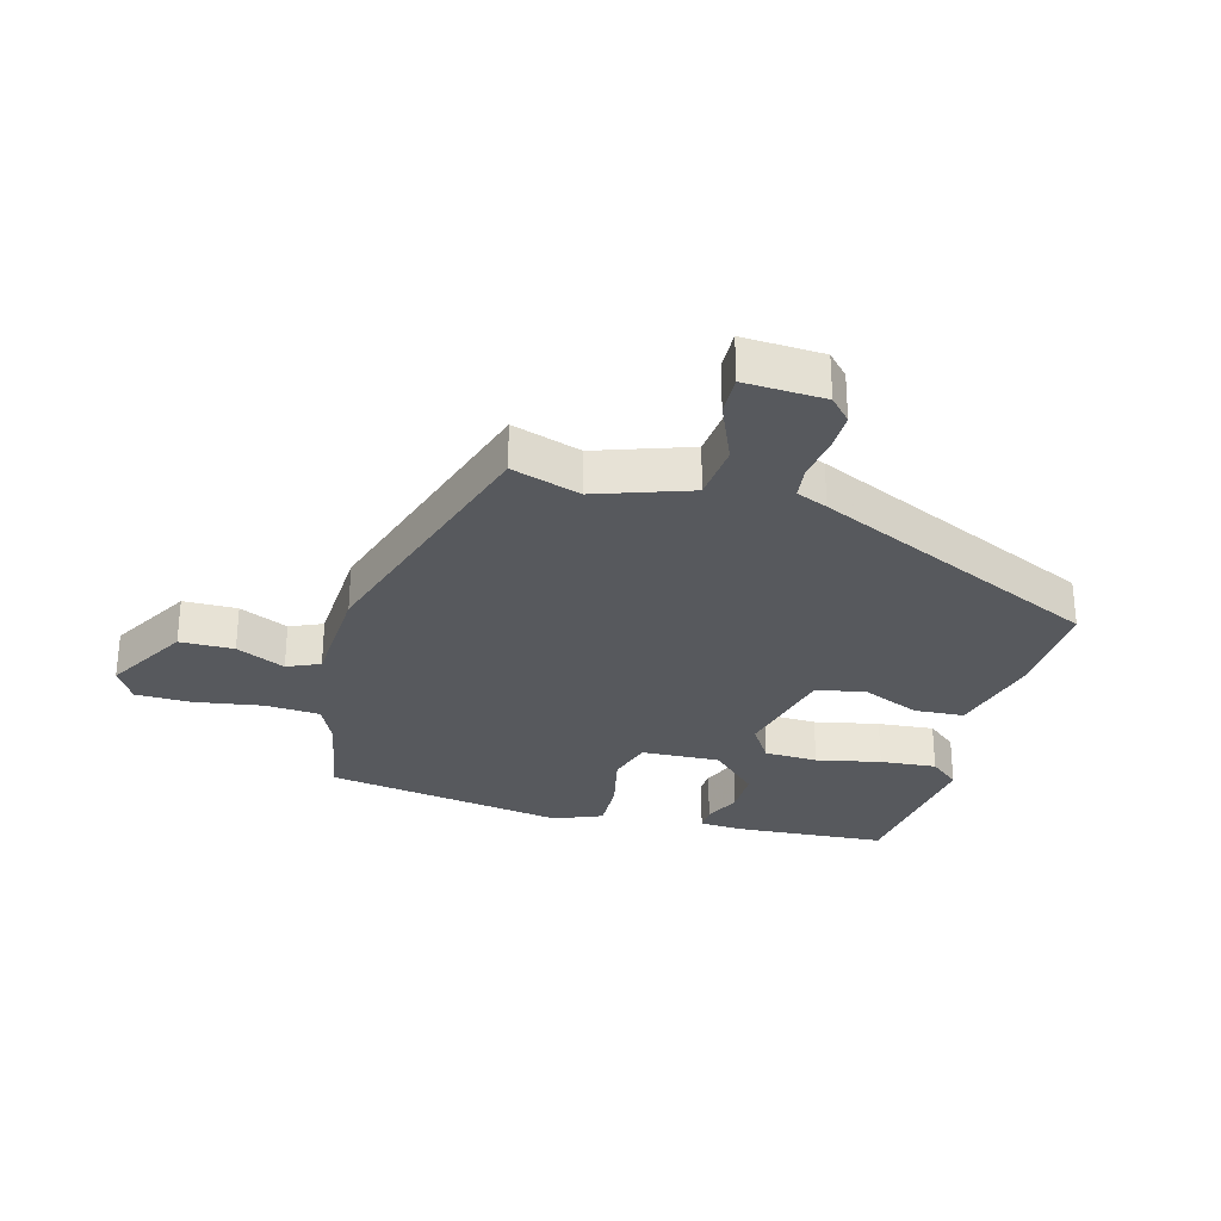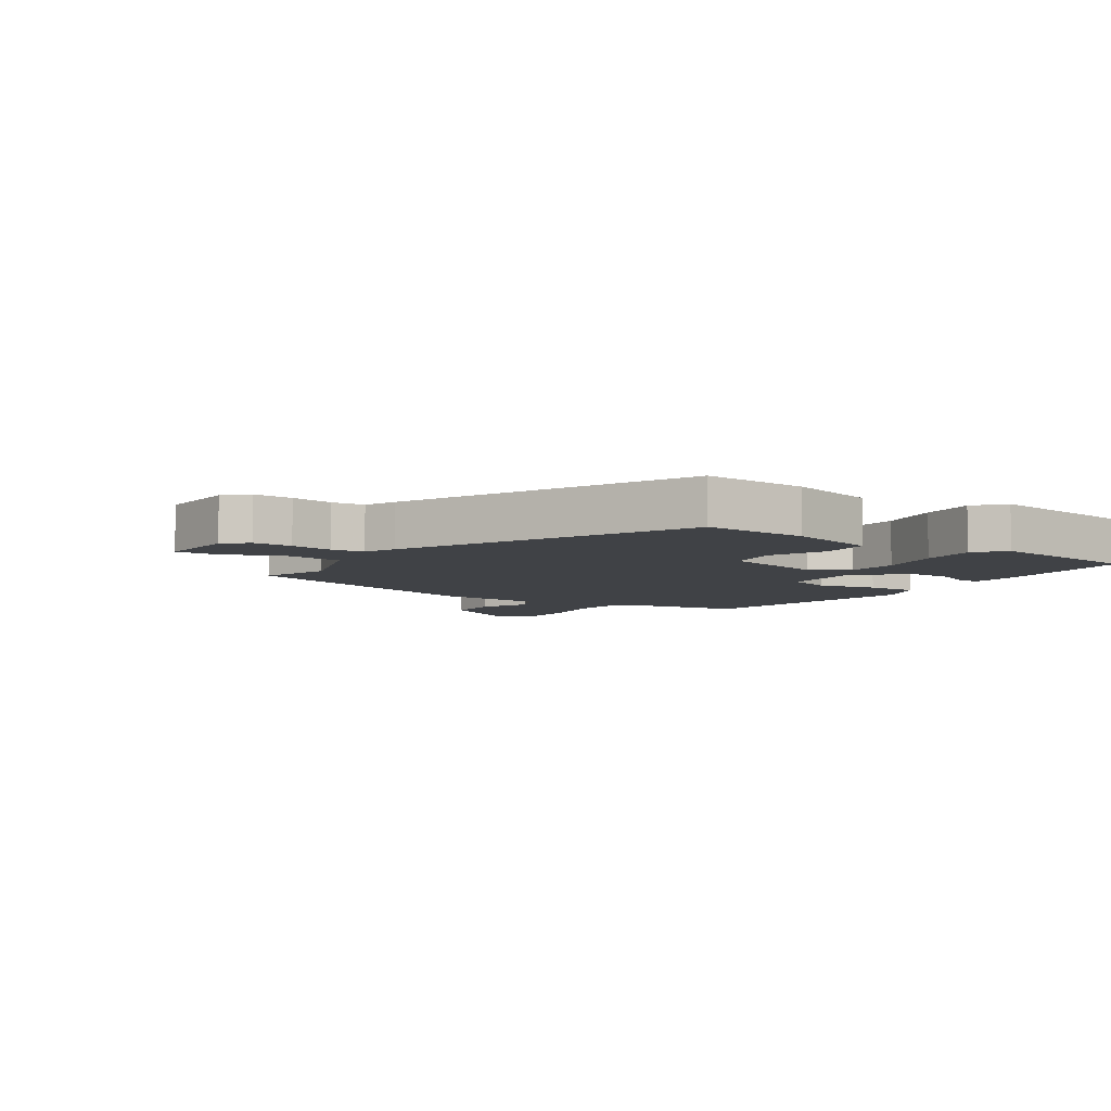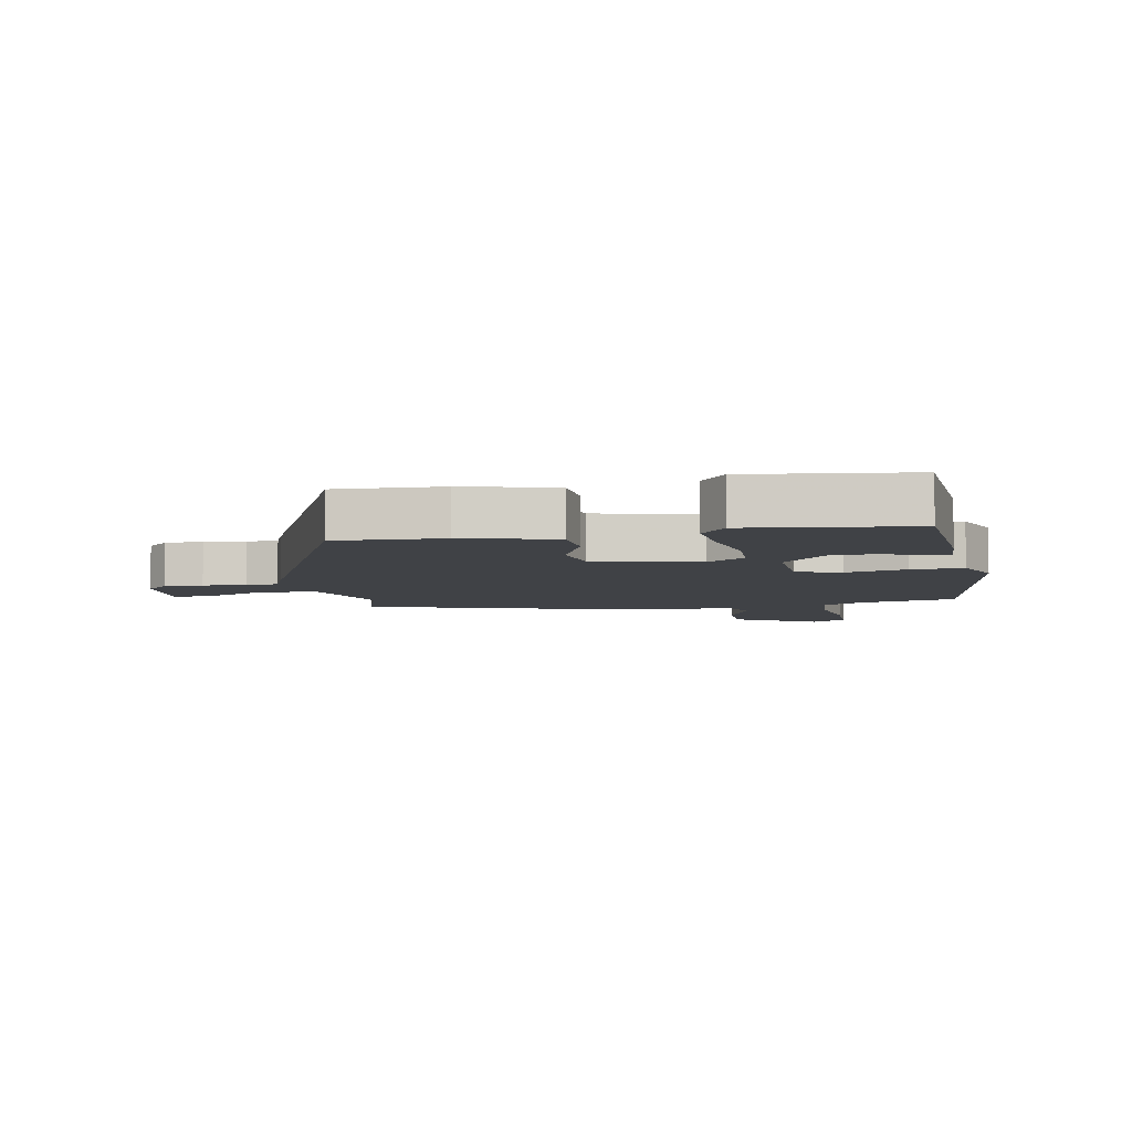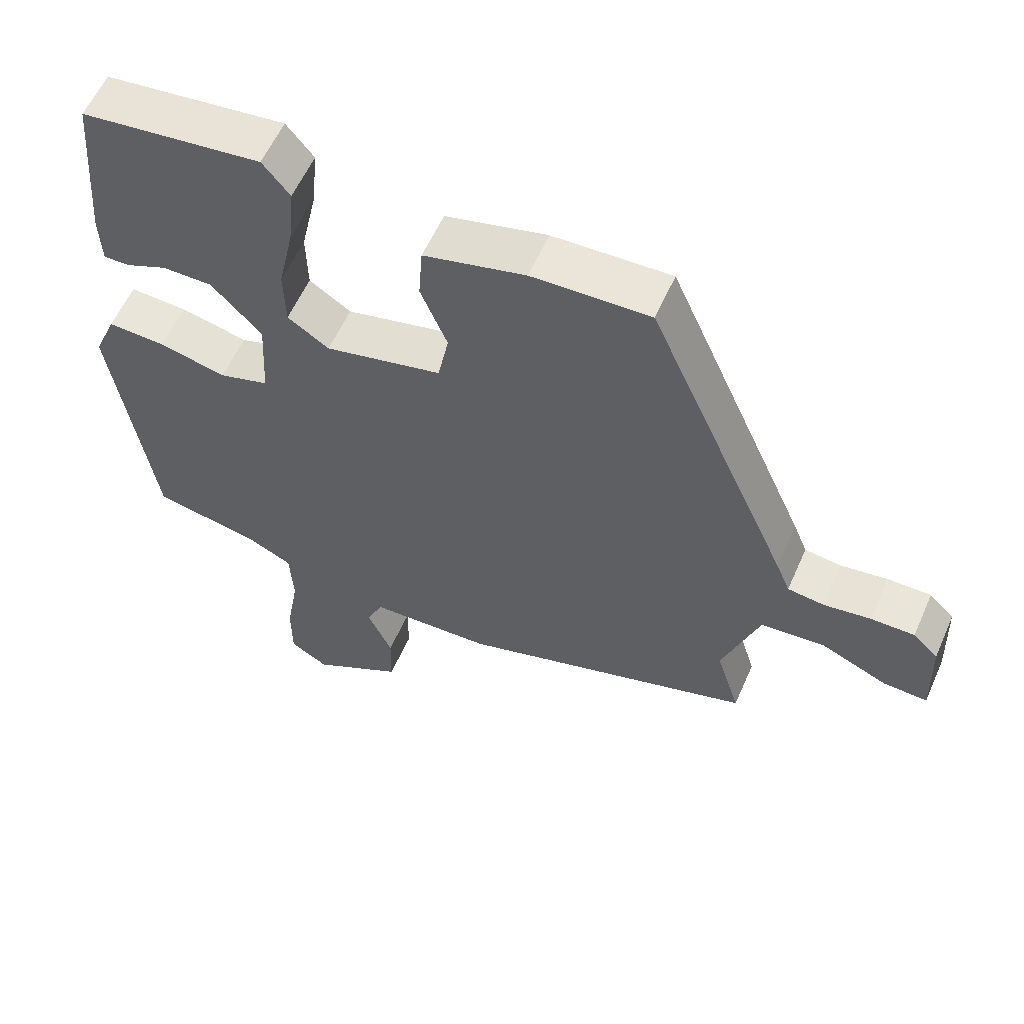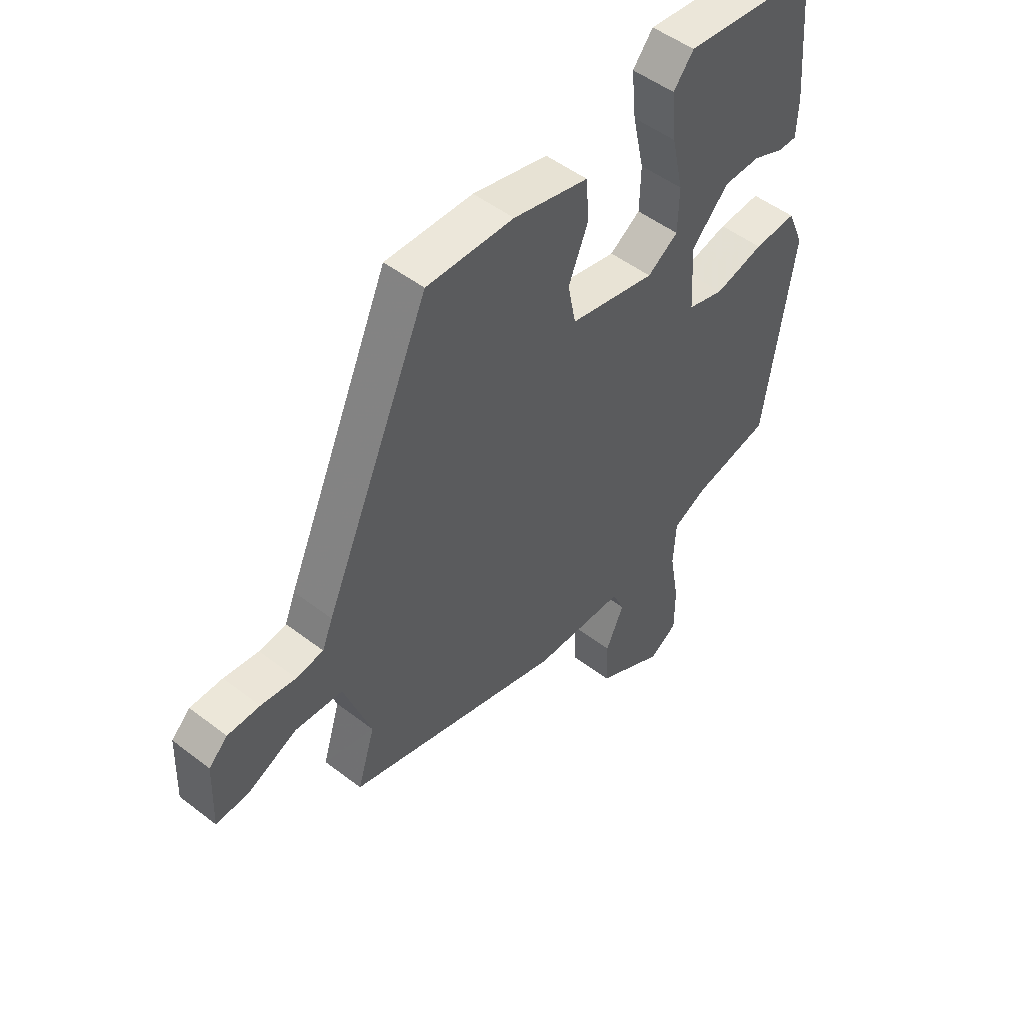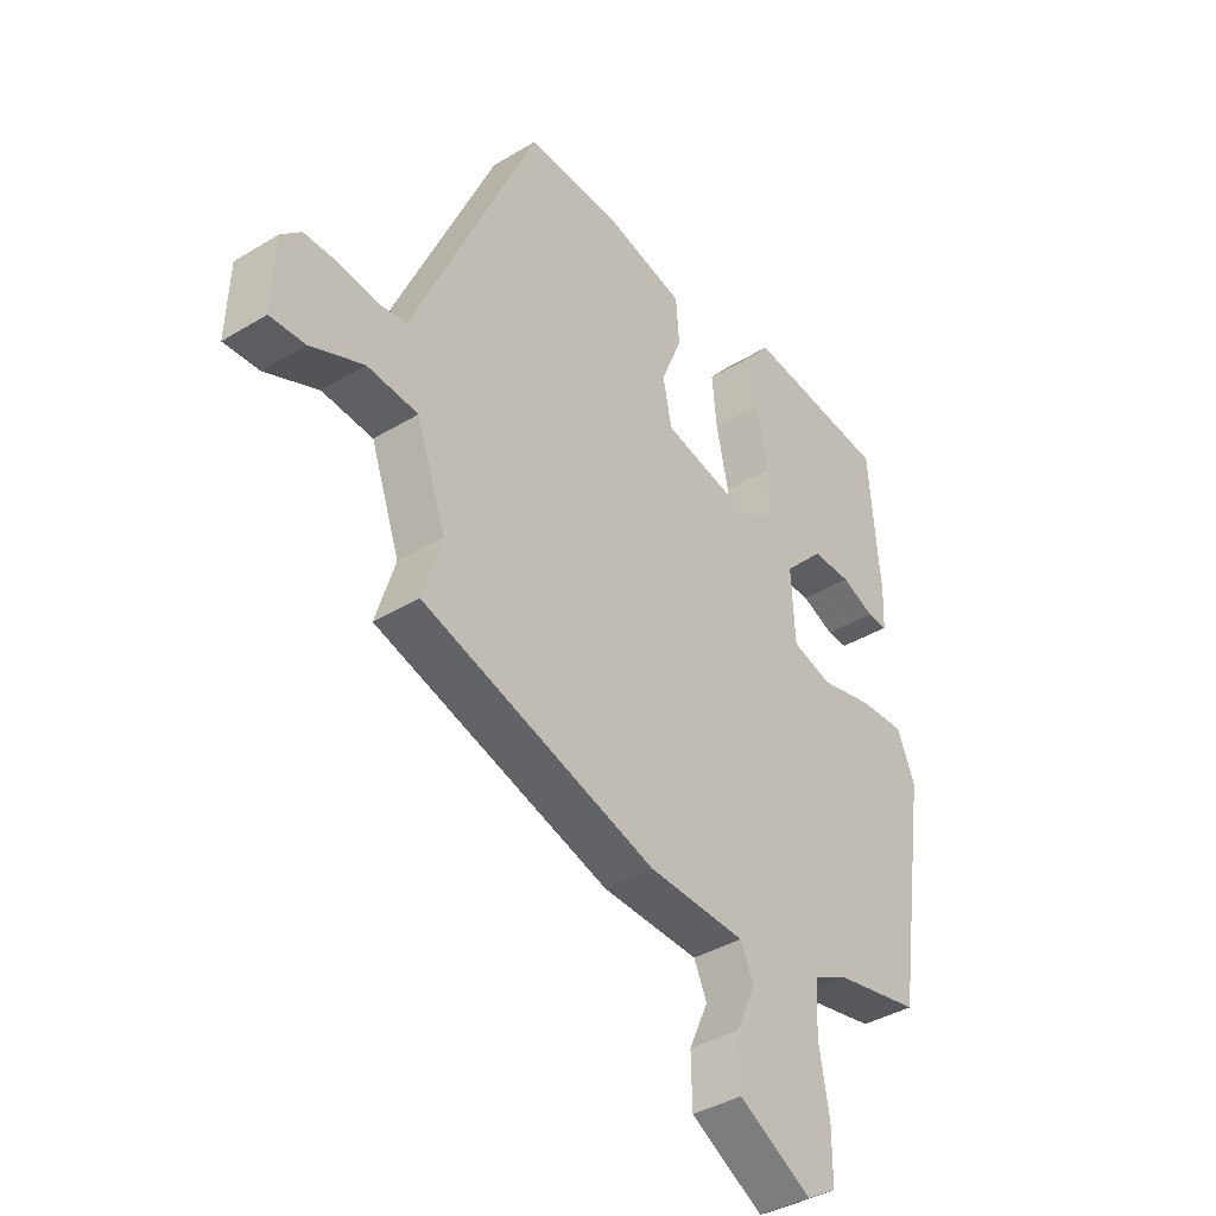
<metadata>
{"format":"obj","ext":"obj","renderer":"f3d","projection":"perspective","resolution":1024,"background":"white","views":[{"elev":-29.3,"azim":-106.0,"up":"+Y"},{"elev":-6.4,"azim":-35.1,"up":"+Y"},{"elev":-6.5,"azim":10.4,"up":"+Y"},{"elev":58.6,"azim":-156.2,"up":"+Z"},{"elev":50.2,"azim":-49.8,"up":"+Z"},{"elev":-38.8,"azim":-52.7,"up":"+Z"}]}
</metadata>
<code>
v 0.492 0.07 -0.457
v 0.336 0.07 -0.488
v 0.269 0.07 -0.52
v 0.264 0.07 -0.61
v 0.283 0.07 -0.719
v 0.283 0.07 -0.811
v 0.227 0.07 -0.845
v 0.092 0.07 -0.769
v 0.09 0.07 -0.681
v 0.126 0.07 -0.601
v 0.102 0.07 -0.548
v -0.078 0.07 -0.541
v -0.512 0.07 -0.409
v -0.477 0.07 -0.296
v -0.531 0.07 -0.144
v -0.625 0.07 -0.136
v -0.723 0.07 -0.179
v -0.788 0.07 -0.182
v -0.783 0.07 -0.051
v -0.746 0.07 -0.016
v -0.682 0.07 -0.016
v -0.613 0.07 -0.026
v -0.559 0.07 -0.019
v -0.538 0.07 0.032
v -0.329 0.07 0.502
v -0.156 0.07 0.496
v -0.007 0.07 0.459
v -0.001 0.07 0.378
v -0.04 0.07 0.283
v -0.024 0.07 0.202
v 0.147 0.07 0.163
v 0.208 0.07 0.203
v 0.21 0.07 0.29
v 0.187 0.07 0.395
v 0.178 0.07 0.487
v 0.218 0.07 0.536
v 0.483 0.07 0.505
v 0.503 0.07 0.26
v 0.5 0.07 0.187
v 0.462 0.07 0.188
v 0.401 0.07 0.214
v 0.328 0.07 0.214
v 0.254 0.07 0.137
v 0.261 0.07 0.009
v 0.334 0.07 -0.013
v 0.432 0.07 0.01
v 0.517 0.07 0.014
v 0.55 0.07 -0.064
v 0.492 0 -0.457
v 0.336 0 -0.488
v 0.269 0 -0.52
v 0.264 0 -0.61
v 0.283 0 -0.719
v 0.283 0 -0.811
v 0.227 0 -0.845
v 0.092 0 -0.769
v 0.09 0 -0.681
v 0.126 0 -0.601
v 0.102 0 -0.548
v -0.078 0 -0.541
v -0.512 0 -0.409
v -0.477 0 -0.296
v -0.531 0 -0.144
v -0.625 0 -0.136
v -0.723 0 -0.179
v -0.788 0 -0.182
v -0.783 0 -0.051
v -0.746 0 -0.016
v -0.682 0 -0.016
v -0.613 0 -0.026
v -0.559 0 -0.019
v -0.538 0 0.032
v -0.329 0 0.502
v -0.156 0 0.496
v -0.007 0 0.459
v -0.001 0 0.378
v -0.04 0 0.283
v -0.024 0 0.202
v 0.147 0 0.163
v 0.208 0 0.203
v 0.21 0 0.29
v 0.187 0 0.395
v 0.178 0 0.487
v 0.218 0 0.536
v 0.483 0 0.505
v 0.503 0 0.26
v 0.5 0 0.187
v 0.462 0 0.188
v 0.401 0 0.214
v 0.328 0 0.214
v 0.254 0 0.137
v 0.261 0 0.009
v 0.334 0 -0.013
v 0.432 0 0.01
v 0.517 0 0.014
v 0.55 0 -0.064
f 45 46 47 48
f 45 48 1 2
f 44 45 2 3
f 43 44 3 4
f 38 39 40 41
f 38 41 42
f 37 38 42
f 36 37 42 43
f 33 34 35 36
f 32 33 36 43
f 26 27 28 29
f 26 29 30
f 23 24 25 26
f 23 26 30
f 19 20 21 22
f 19 22 23
f 16 17 18 19
f 15 16 19 23
f 14 15 23 30
f 11 12 13 14
f 7 8 9 10
f 5 6 7 10
f 4 5 10 11
f 31 32 43 4
f 14 30 31
f 4 11 14 31
f 96 95 94 93
f 50 49 96 93
f 51 50 93 92
f 52 51 92 91
f 89 88 87 86
f 90 89 86
f 90 86 85
f 91 90 85 84
f 84 83 82 81
f 91 84 81 80
f 77 76 75 74
f 78 77 74
f 74 73 72 71
f 78 74 71
f 70 69 68 67
f 71 70 67
f 67 66 65 64
f 71 67 64 63
f 78 71 63 62
f 62 61 60 59
f 58 57 56 55
f 58 55 54 53
f 59 58 53 52
f 52 91 80 79
f 79 78 62
f 79 62 59 52
f 1 49 50 2
f 2 50 51 3
f 3 51 52 4
f 4 52 53 5
f 5 53 54 6
f 6 54 55 7
f 7 55 56 8
f 8 56 57 9
f 9 57 58 10
f 10 58 59 11
f 11 59 60 12
f 12 60 61 13
f 13 61 62 14
f 14 62 63 15
f 15 63 64 16
f 16 64 65 17
f 17 65 66 18
f 18 66 67 19
f 19 67 68 20
f 20 68 69 21
f 21 69 70 22
f 22 70 71 23
f 23 71 72 24
f 24 72 73 25
f 25 73 74 26
f 26 74 75 27
f 27 75 76 28
f 28 76 77 29
f 29 77 78 30
f 30 78 79 31
f 31 79 80 32
f 32 80 81 33
f 33 81 82 34
f 34 82 83 35
f 35 83 84 36
f 36 84 85 37
f 37 85 86 38
f 38 86 87 39
f 39 87 88 40
f 40 88 89 41
f 41 89 90 42
f 42 90 91 43
f 43 91 92 44
f 44 92 93 45
f 45 93 94 46
f 46 94 95 47
f 47 95 96 48
f 48 96 49 1

</code>
